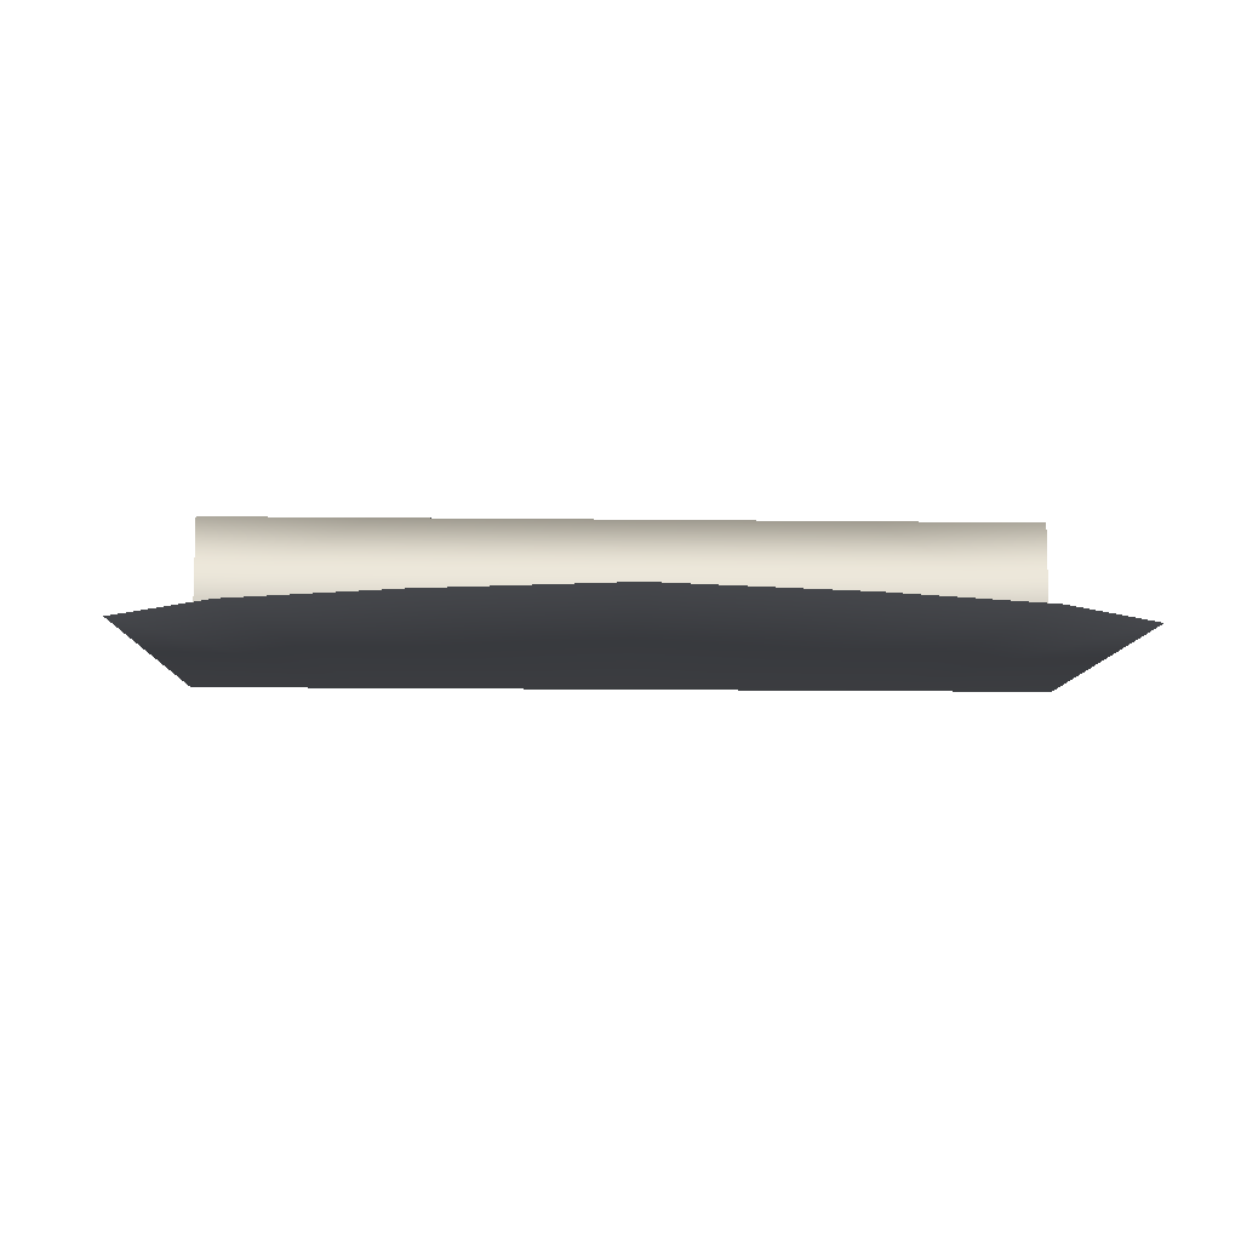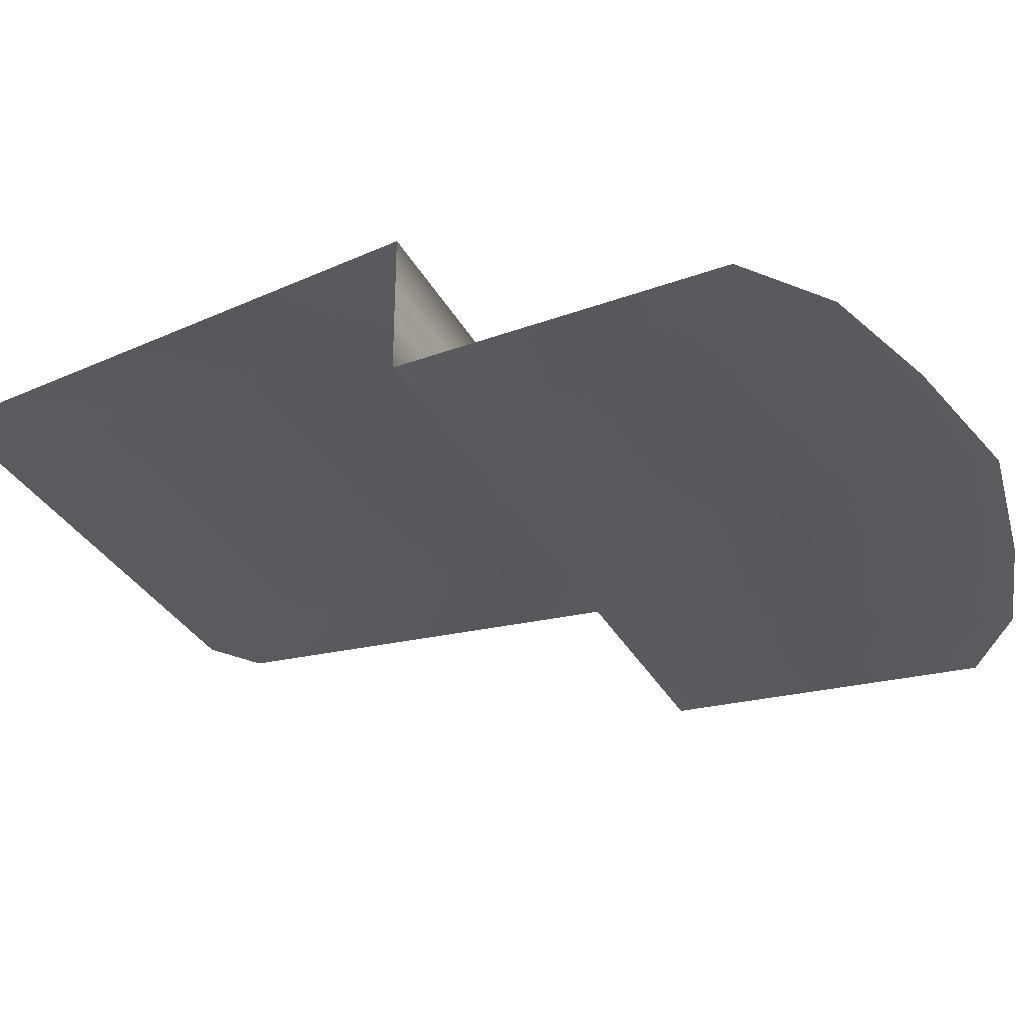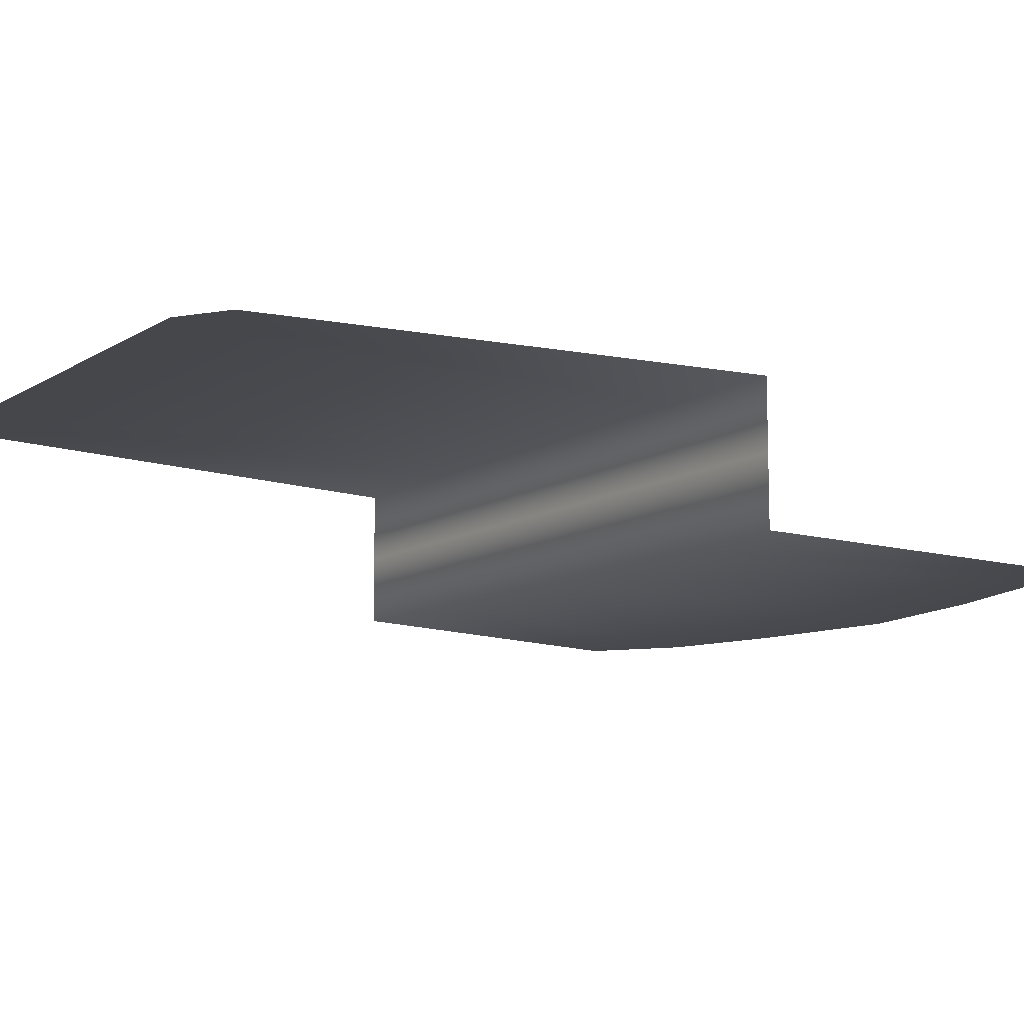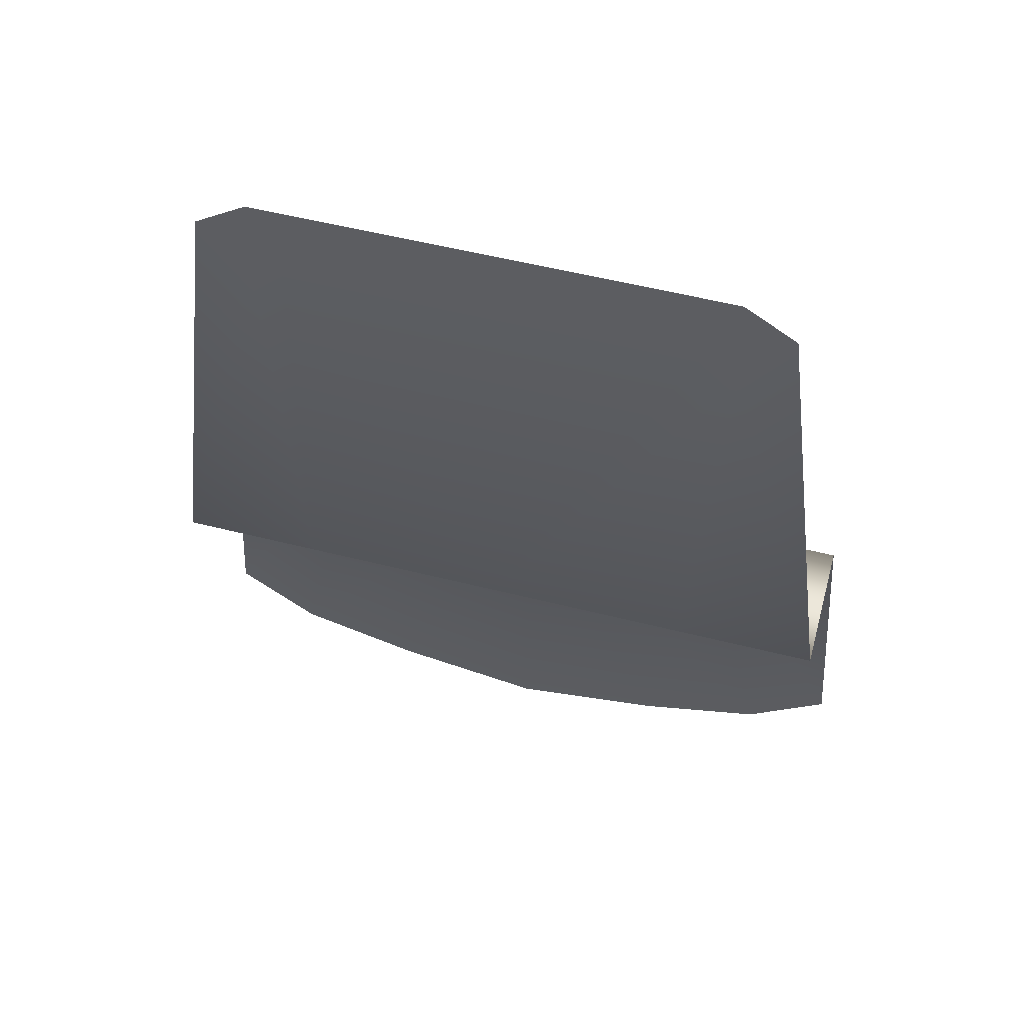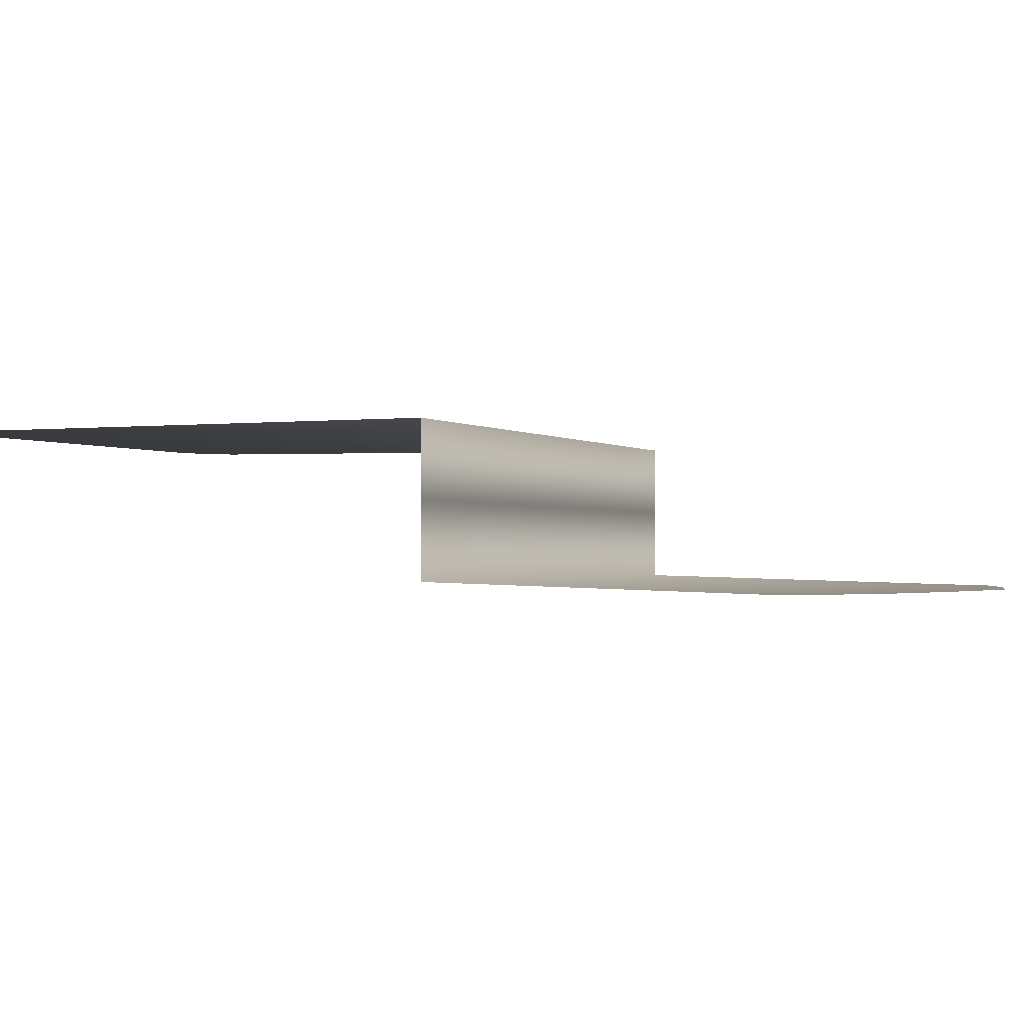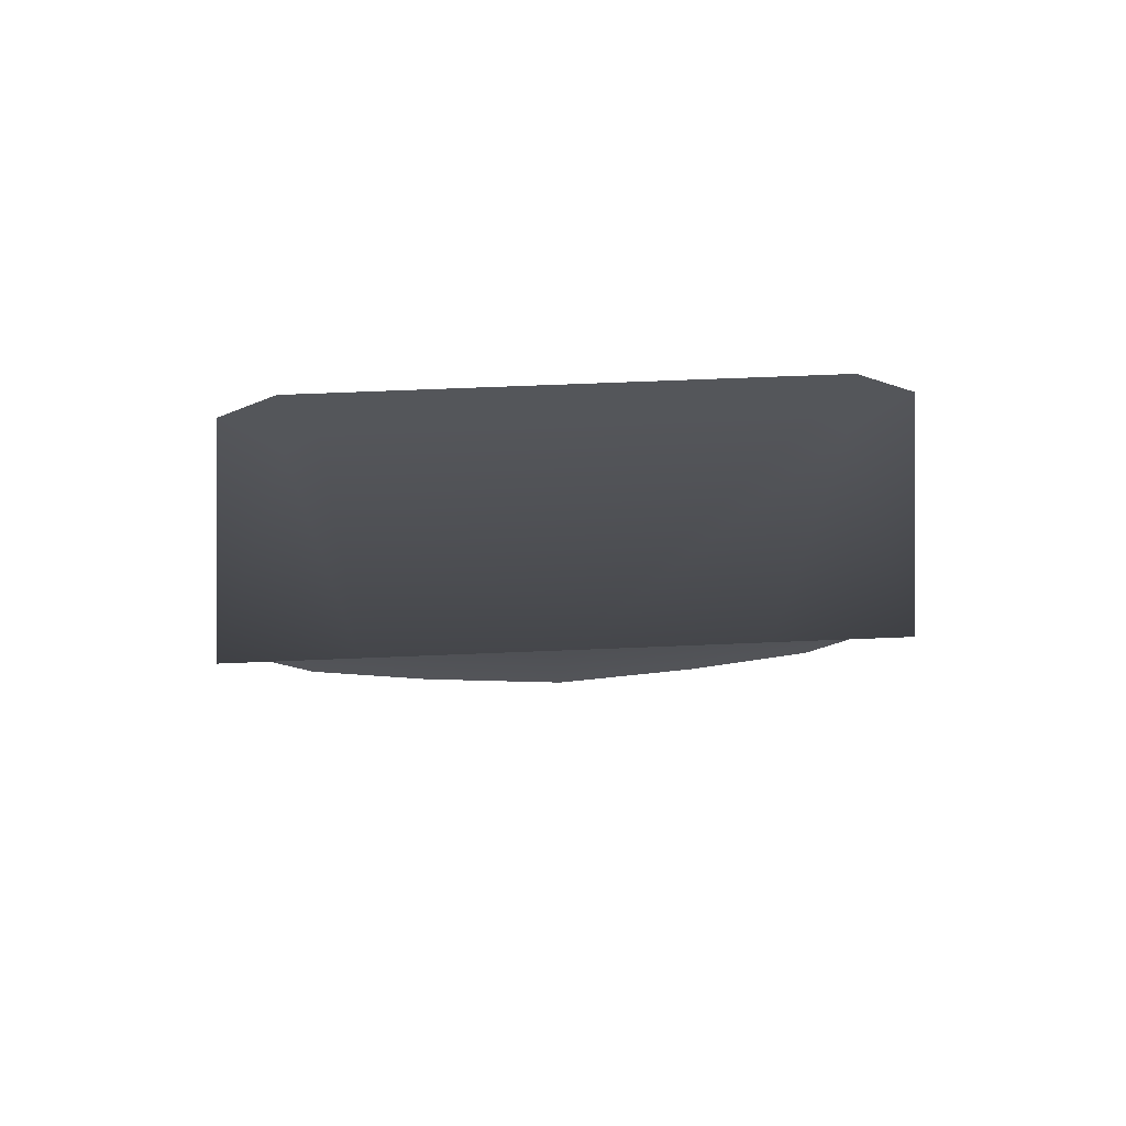
<metadata>
{"format":"obj","ext":"obj","renderer":"f3d","projection":"perspective","resolution":1024,"background":"white","views":[{"elev":-11.7,"azim":178.2,"up":"+Y"},{"elev":-32.8,"azim":114.5,"up":"+Y"},{"elev":-10.6,"azim":56.4,"up":"+Y"},{"elev":54.1,"azim":-164.9,"up":"+Z"},{"elev":-1.0,"azim":110.2,"up":"+Y"},{"elev":64.6,"azim":177.6,"up":"+Z"}]}
</metadata>
<code>
g FieldBuilding_1302_03_MountainHut_LightMesh
v -4.987 0.3313 1.653
v -5.13 0.3234 1.375
v -5.058 0.3234 1.322
v -4.81 0.3313 1.653
v -4.946 0.3234 1.291
v -4.81 0.3234 1.268
v -4.673 0.3234 1.291
v -5.111 0.3313 1.653
v -4.561 0.3234 1.322
v -4.987 0.3924 1.653
v -5.111 0.3924 1.653
v -4.632 0.3313 1.653
v -4.489 0.3234 1.375
v -4.509 0.3313 1.653
v -4.987 0.4535 1.653
v -5.111 0.4535 1.653
v -4.81 0.3924 1.653
v -4.81 0.4535 1.653
v -5.012 0.4535 2.027
v -4.985 0.4535 2.054
v -4.632 0.3924 1.653
v -4.509 0.3924 1.653
v -4.632 0.4535 1.653
v -4.509 0.4535 1.653
v -4.607 0.4535 2.027
v -4.635 0.4535 2.054
v -4.81 0.4535 2.054
v -5.009 0.4535 2.114
v -4.81 0.4535 2.114
v -5.054 0.4535 2.085
v -5.012 0.4535 2.027
v -4.61 0.4535 2.114
v -4.607 0.4535 2.027
v -4.566 0.4535 2.085
g FieldBuilding_1302_03_MountainHut_LightMesh_0
f 3 2 1
f 4 3 1
f 4 5 3
f 5 4 6
f 7 6 4
f 1 2 8
f 4 9 7
f 10 1 8
f 4 1 10
f 11 10 8
f 4 12 9
f 12 13 9
f 14 13 12
f 15 10 11
f 16 15 11
f 17 4 10
f 12 4 17
f 17 10 15
f 18 17 15
f 19 15 16
f 15 19 18
f 19 20 18
f 14 12 21
f 21 12 17
f 21 17 18
f 22 14 21
f 22 21 23
f 23 21 18
f 24 22 23
f 25 24 23
f 25 23 26
f 23 18 26
f 20 27 18
f 18 27 26
f 27 20 28
f 29 27 28
f 27 29 26
f 28 20 30
f 20 31 30
f 31 16 30
f 29 32 26
f 33 26 32
f 33 34 24
f 34 33 32

</code>
